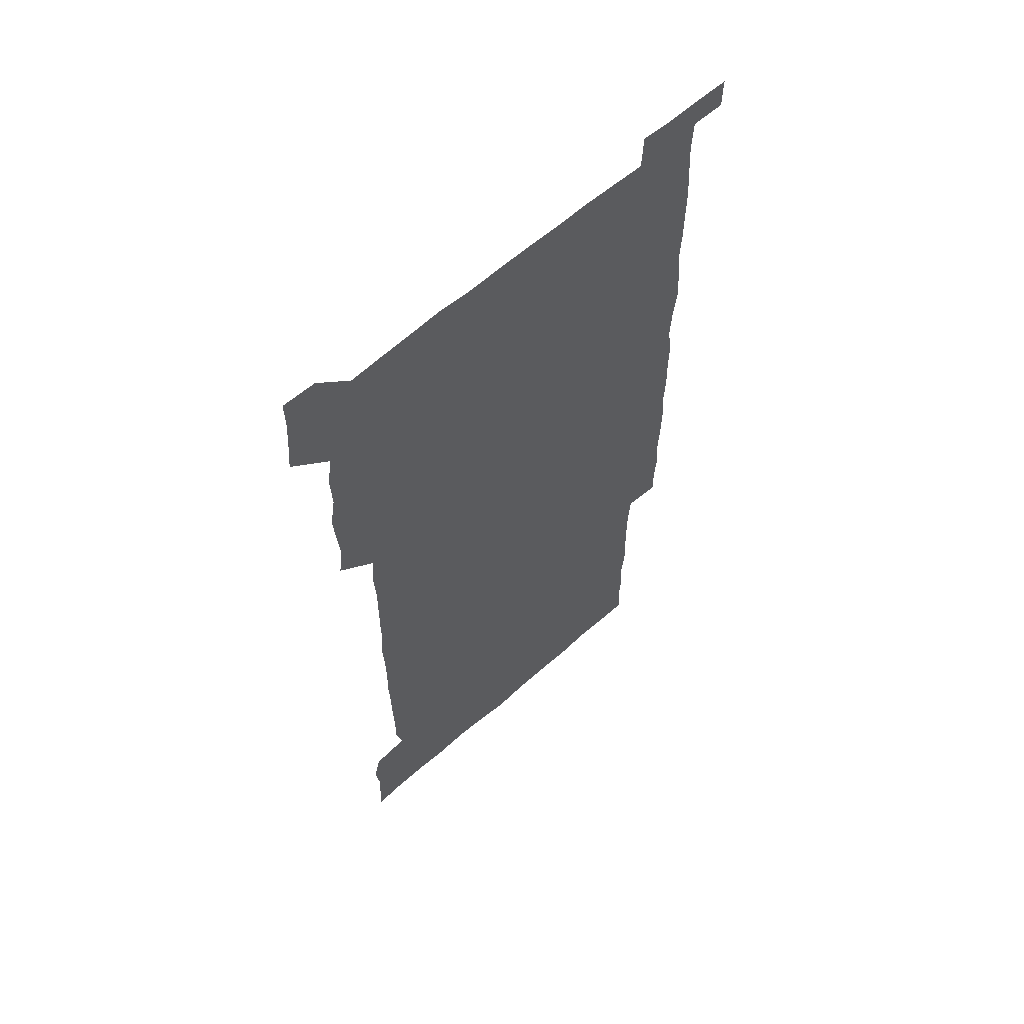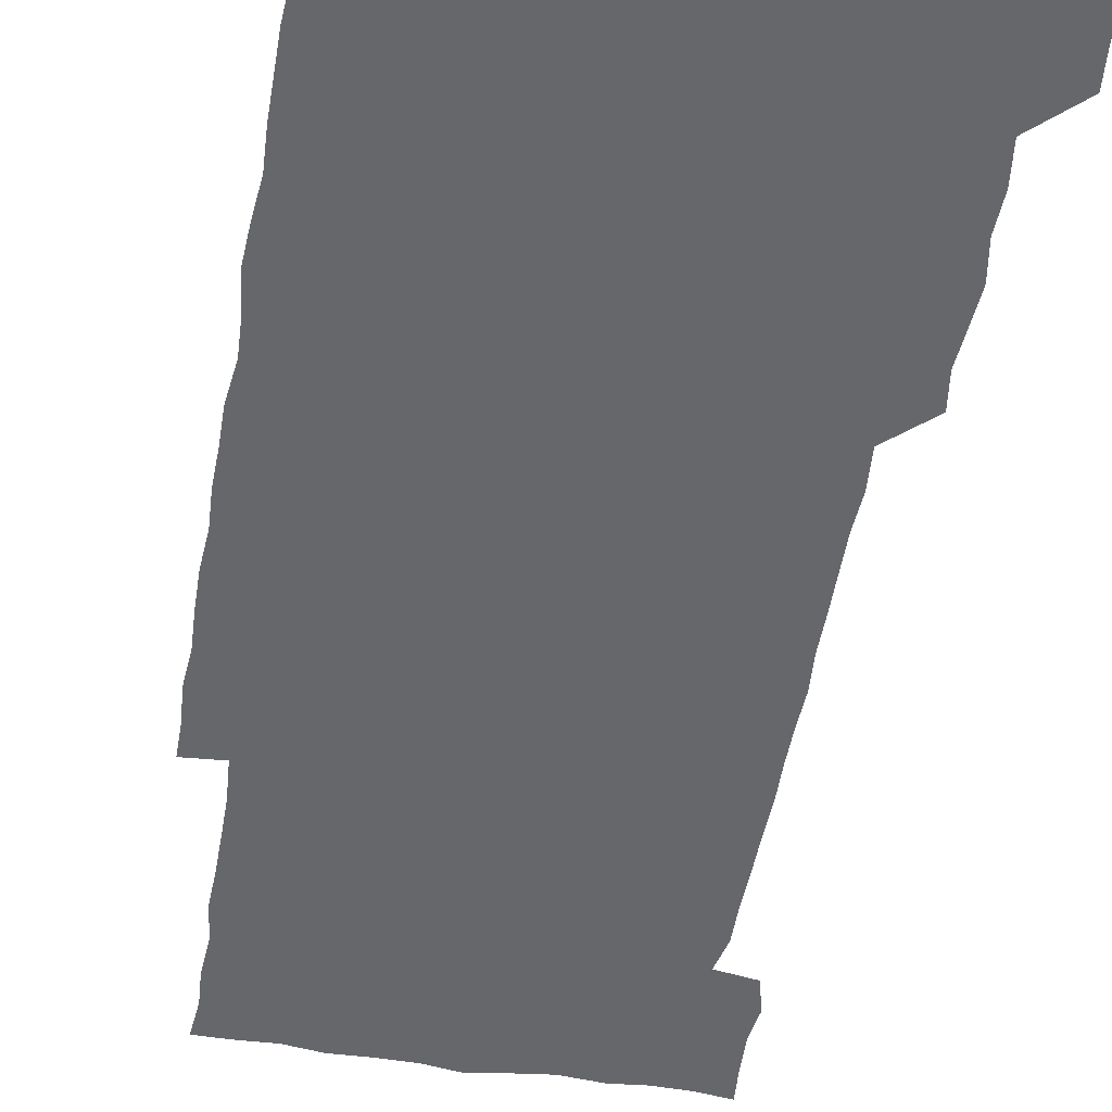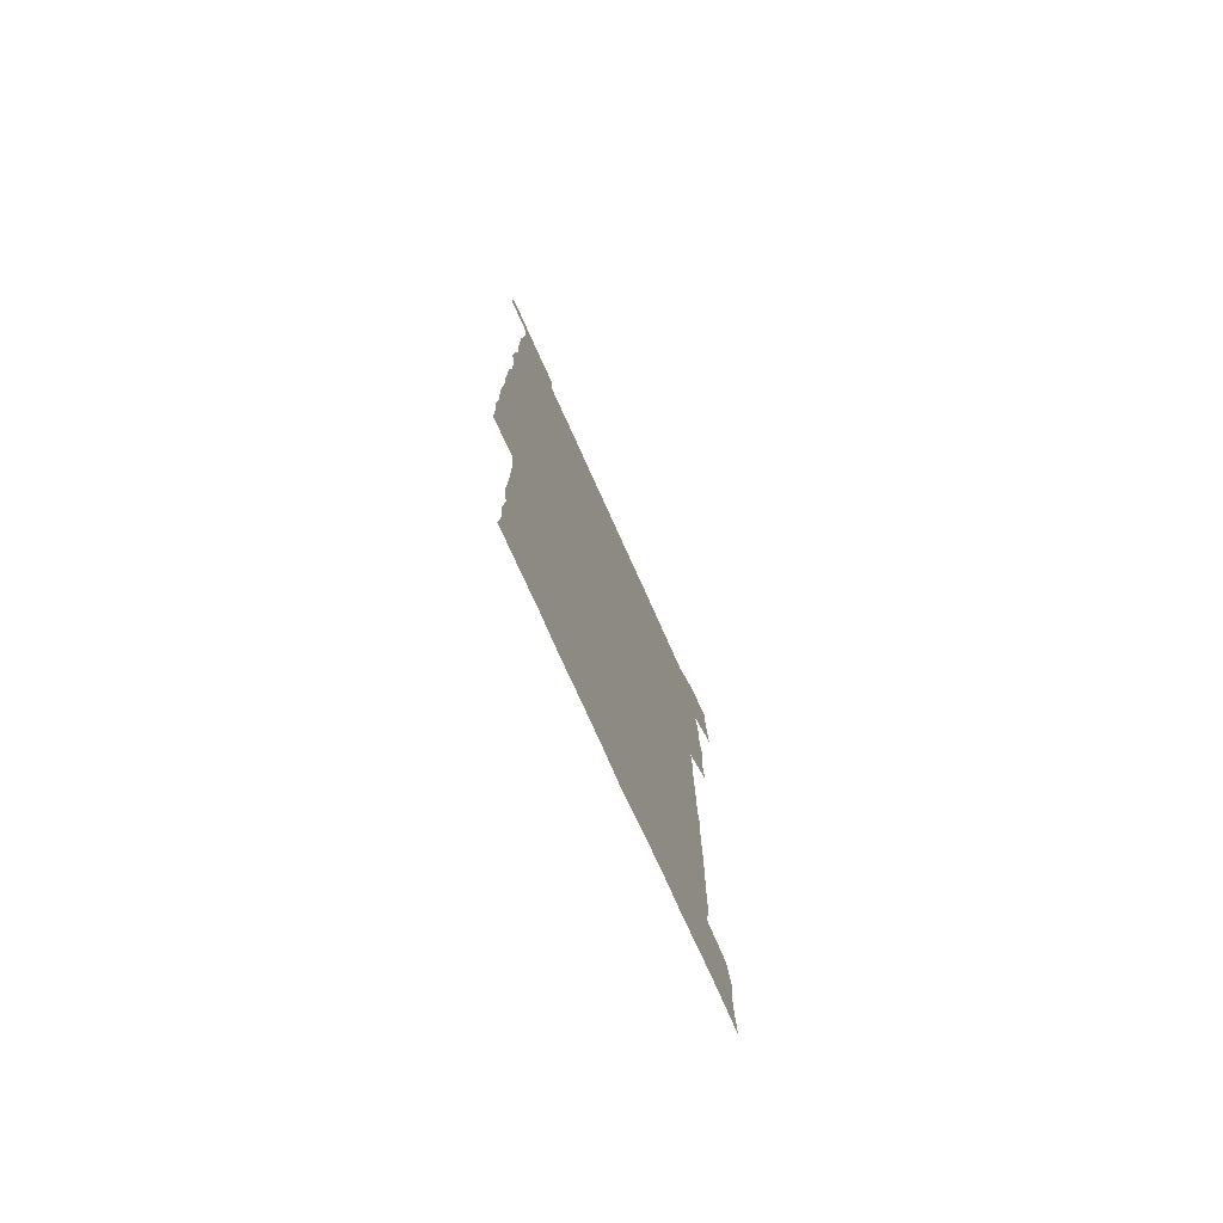
<metadata>
{"format":"obj","ext":"obj","renderer":"f3d","projection":"perspective","resolution":1024,"background":"white","views":[{"elev":61.5,"azim":-42.0,"up":"+Y"},{"elev":-52.0,"azim":170.1,"up":"+Z"},{"elev":-77.3,"azim":114.3,"up":"+Y"}]}
</metadata>
<code>
v 448.3 558.1 0
v 449.5 571.5 0
v 450.4 585.8 0
v 450.3 600.4 0
v 464 164.8 0
v 465.1 178.9 0
v 465.7 194.2 0
v 463.8 207.4 0
v 467.1 221.3 0
v 463 451.3 0
v 464.9 465.8 0
v 463.7 480.5 0
v 462.7 494.9 0
v 465.1 510.1 0
v 464.5 525.6 0
v 466.4 541.6 0
v 465.9 556.6 0
v 466.5 570.9 0
v 466.3 585.3 0
v 465.3 599.9 0
v 478.3 166.5 0
v 481.3 181.5 0
v 483.7 196.5 0
v 480.7 209.1 0
v 483.4 223.7 0
v 480.4 237.2 0
v 480.5 252.9 0
v 480 268.2 0
v 479.8 283.8 0
v 479.2 298.9 0
v 479.5 314.1 0
v 479.3 329.2 0
v 478.6 343.8 0
v 479.6 358.8 0
v 479.5 374 0
v 479.7 389.4 0
v 479.8 405 0
v 478.9 420.4 0
v 480 436.2 0
v 479.6 451.1 0
v 481.2 466 0
v 479.4 480.9 0
v 481.3 496 0
v 481.4 510.8 0
v 480.2 525.8 0
v 482.3 540.7 0
v 481.4 556 0
v 481 570.7 0
v 481.3 584.8 0
v 493.3 166.7 0
v 496.1 182 0
v 495.8 195.6 0
v 496.2 210 0
v 497.7 225.9 0
v 495.3 239.5 0
v 497.3 255.8 0
v 496.6 270.6 0
v 497.2 286.1 0
v 497.3 301.1 0
v 496.6 315.8 0
v 496.3 330.7 0
v 496.5 345.8 0
v 496 360.6 0
v 496.7 376 0
v 496.8 390.9 0
v 496.2 405.8 0
v 496.5 421 0
v 496.3 436.1 0
v 495.7 451.1 0
v 496.6 466.1 0
v 496.9 481.2 0
v 496.3 496.1 0
v 497.2 510.9 0
v 496.7 525.9 0
v 497 540.6 0
v 497.8 555 0
v 496.4 570.5 0
v 495.5 585.7 0
v 507.6 165.2 0
v 510.3 181.1 0
v 509.8 195 0
v 513.7 213.5 0
v 513.1 227.3 0
v 512.3 241.8 0
v 511.8 256.2 0
v 511.9 271.4 0
v 512.8 287 0
v 511.6 301.2 0
v 511.4 316.1 0
v 511.9 331.4 0
v 510.7 345.9 0
v 511.3 361 0
v 512.7 376.9 0
v 512.1 391.3 0
v 511.8 406.2 0
v 511.3 421 0
v 511.9 436.2 0
v 512.1 451.3 0
v 511.9 466.2 0
v 512.2 481.1 0
v 511.8 496.1 0
v 511.5 511 0
v 511.7 525.8 0
v 511.6 540.6 0
v 512 555.1 0
v 511.6 569.9 0
v 510.2 586.4 0
v 524.5 166.5 0
v 525.6 181.3 0
v 526.9 198 0
v 527.7 213.6 0
v 526.8 226.7 0
v 528.2 243 0
v 526.6 256.5 0
v 526.9 271.7 0
v 526.9 286.7 0
v 526.7 301.5 0
v 525.9 315.9 0
v 527.2 332.1 0
v 527.2 346.9 0
v 526.3 361.3 0
v 526.5 376.3 0
v 527 391.5 0
v 526.7 406.2 0
v 526.9 421.1 0
v 525.8 436 0
v 526.7 451.3 0
v 526.8 466.2 0
v 526.8 481 0
v 526.9 495.9 0
v 526.6 510.9 0
v 526.4 525.7 0
v 527.2 540.2 0
v 526.7 555.2 0
v 526.2 570.4 0
v 524.6 587.4 0
v 539.3 164.6 0
v 541.5 183 0
v 541.5 197.6 0
v 541.5 212 0
v 542 227.9 0
v 541.9 242.4 0
v 541.3 256.3 0
v 541.7 271.4 0
v 541.9 286.8 0
v 541.6 301.6 0
v 541.4 316.5 0
v 541.5 331.5 0
v 541.6 346.8 0
v 541.5 361.5 0
v 541.4 376.4 0
v 541.3 391.1 0
v 540.6 405.5 0
v 542 421.6 0
v 541.3 436.2 0
v 541.6 451.3 0
v 541.5 466.2 0
v 540.6 481.1 0
v 541.6 496.1 0
v 541.3 510.9 0
v 542 525.6 0
v 541.4 541 0
v 541.4 555.5 0
v 541.1 570.5 0
v 540.3 586.2 0
v 554.3 162 0
v 555.7 181.5 0
v 555.9 196.3 0
v 556.2 212 0
v 556.4 227.6 0
v 556.2 241.9 0
v 556.7 257.1 0
v 556.2 270.6 0
v 556.7 287.8 0
v 556.2 301.6 0
v 556.1 316.4 0
v 556.2 331.4 0
v 556.2 346.4 0
v 556.1 361.4 0
v 556.1 376.3 0
v 556.2 391 0
v 556.3 406.4 0
v 556.4 421.3 0
v 556.2 436.2 0
v 556.4 451.4 0
v 556.5 466.2 0
v 556.1 481.1 0
v 556.6 496 0
v 556.2 510.9 0
v 556.3 525.6 0
v 556.3 540.6 0
v 556.3 555.5 0
v 556.2 570.2 0
v 555.3 586.6 0
v 569.8 164.1 0
v 570.9 182.3 0
v 571 197.8 0
v 571.2 213.5 0
v 571 227.1 0
v 571 243 0
v 571 256.9 0
v 570.7 270.7 0
v 570.9 287.7 0
v 571.2 301.9 0
v 571.1 316.5 0
v 571.1 331.8 0
v 571 346.5 0
v 570.9 361.5 0
v 570.6 375.6 0
v 571.4 391.8 0
v 571.2 406.4 0
v 571.2 421.1 0
v 571.1 436.1 0
v 571.1 451 0
v 571.2 466.4 0
v 571.1 481.1 0
v 571.2 496 0
v 571.1 510.9 0
v 570.9 525.9 0
v 571.3 540.3 0
v 571 556.1 0
v 571.1 570.6 0
v 570.5 586.7 0
v 585.8 164.2 0
v 585.7 182.3 0
v 586.1 196.2 0
v 585.8 212.2 0
v 585.7 227.6 0
v 585.9 241.8 0
v 585.5 256.9 0
v 585.7 270.9 0
v 586.3 285.7 0
v 585.9 302.1 0
v 585.9 316.4 0
v 585.8 331.7 0
v 585.9 346.6 0
v 585.7 361.8 0
v 585.9 376.9 0
v 585.8 391.6 0
v 585.7 406.7 0
v 586 421.2 0
v 586 436.2 0
v 585.9 451 0
v 585.9 466.1 0
v 586 481 0
v 586 496 0
v 585.9 510.9 0
v 585.9 525.7 0
v 586 540.9 0
v 586.2 555.3 0
v 586.1 570.5 0
v 585.9 586.2 0
v 601.5 163.6 0
v 600.9 180.3 0
v 601 196 0
v 600.3 213.3 0
v 600.6 227.1 0
v 600.6 241.8 0
v 600.5 256.6 0
v 600.3 272.5 0
v 601.2 285.7 0
v 600.6 302.1 0
v 600.6 316.7 0
v 600.8 331 0
v 600.5 347.3 0
v 600.4 362.1 0
v 600.4 376.8 0
v 600.5 391.6 0
v 600.8 406.4 0
v 600.6 421.4 0
v 600.6 436.2 0
v 600.6 451 0
v 600.9 465.5 0
v 600.9 481 0
v 600.8 496 0
v 600.7 510.8 0
v 600.8 525.8 0
v 600.8 540.6 0
v 601.1 555.7 0
v 601.1 570.5 0
v 601 586.7 0
v 616.6 165.4 0
v 615 183.8 0
v 616.2 196 0
v 615.3 212.2 0
v 615.3 226.9 0
v 615.6 241.3 0
v 615.7 256.2 0
v 615.4 271.7 0
v 615.6 286.4 0
v 614.8 302.8 0
v 615.3 316.8 0
v 615.1 332 0
v 615.4 346.6 0
v 615.1 361.8 0
v 615.2 376.6 0
v 615.2 391.5 0
v 615.2 406.5 0
v 615.4 421.3 0
v 615.2 436.2 0
v 615.7 451 0
v 615.2 467 0
v 615.9 481.3 0
v 615.4 496.1 0
v 615.5 510.9 0
v 615.6 525.8 0
v 615 540.1 0
v 616 555.9 0
v 615.9 570.1 0
v 616.2 586 0
v 632.3 164.6 0
v 630.1 181.7 0
v 630.9 195.5 0
v 630.1 211.3 0
v 629.9 226.5 0
v 630.4 240.9 0
v 630.4 256.1 0
v 630.1 271.7 0
v 630.2 287.1 0
v 629 302.6 0
v 630 316.7 0
v 629.9 331.6 0
v 629.7 346.8 0
v 629.9 361.5 0
v 629.4 376.7 0
v 629.8 391.3 0
v 630.2 406.2 0
v 630.6 421 0
v 630.2 436.2 0
v 630.2 451.3 0
v 629.2 466.4 0
v 630.8 481.1 0
v 630.5 495.9 0
v 631.4 511.1 0
v 630.8 526 0
v 630.4 540.8 0
v 630.8 555.7 0
v 630.7 570.3 0
v 631.3 585.3 0
v 631.9 601.7 0
v 646.5 164.6 0
v 645 179.9 0
v 645.9 193.7 0
v 644.8 209.7 0
v 646.7 223.7 0
v 646.1 238.9 0
v 646 254.2 0
v 646 270.1 0
v 647.2 286.3 0
v 645.1 301.7 0
v 645 316.5 0
v 644 331.5 0
v 645 346.1 0
v 644.4 361.2 0
v 645.3 375.8 0
v 645.4 390.9 0
v 646 405.7 0
v 645.3 420.9 0
v 645.8 435.7 0
v 645.4 451.2 0
v 645.4 466.4 0
v 644.4 481.2 0
v 645.2 495.6 0
v 646.5 511.1 0
v 645.7 526.1 0
v 644.8 540.7 0
v 646.4 555.8 0
v 645.2 570.4 0
v 645.5 585.2 0
v 646.4 600.7 0
v 663.2 285.1 0
v 663.1 299.1 0
v 664.2 313.4 0
v 663.1 328.7 0
v 663.8 343.7 0
v 664 358.9 0
v 662.9 374.4 0
v 663.7 389.5 0
v 663.2 404.4 0
v 663.4 419.2 0
v 661.4 435.2 0
v 662.1 450.5 0
v 663.9 465.4 0
v 663 480.5 0
v 661.5 495.8 0
v 662.3 511.1 0
v 662.3 526.1 0
v 662.3 541.2 0
v 661.4 556.3 0
v 660.5 571.2 0
v 661.2 586.9 0
v 661.4 601.1 0
v 676 586.7 0
v 676.2 601 0
f 16 17 1
f 1 17 2
f 17 18 2
f 2 18 3
f 18 19 3
f 3 19 4
f 19 20 4
f 5 21 6
f 21 22 6
f 6 22 7
f 22 23 7
f 7 23 8
f 23 24 8
f 8 24 9
f 24 25 9
f 39 40 10
f 10 40 11
f 40 41 11
f 11 41 12
f 41 42 12
f 12 42 13
f 42 43 13
f 13 43 14
f 43 44 14
f 14 44 15
f 44 45 15
f 15 45 16
f 45 46 16
f 16 46 17
f 46 47 17
f 17 47 18
f 47 48 18
f 18 48 19
f 48 49 19
f 19 49 20
f 21 50 22
f 50 51 22
f 22 51 23
f 51 52 23
f 23 52 24
f 52 53 24
f 24 53 25
f 53 54 25
f 25 54 26
f 54 55 26
f 26 55 27
f 55 56 27
f 27 56 28
f 56 57 28
f 28 57 29
f 57 58 29
f 29 58 30
f 58 59 30
f 30 59 31
f 59 60 31
f 31 60 32
f 60 61 32
f 32 61 33
f 61 62 33
f 33 62 34
f 62 63 34
f 34 63 35
f 63 64 35
f 35 64 36
f 64 65 36
f 36 65 37
f 65 66 37
f 37 66 38
f 66 67 38
f 38 67 39
f 67 68 39
f 39 68 40
f 68 69 40
f 40 69 41
f 69 70 41
f 41 70 42
f 70 71 42
f 42 71 43
f 71 72 43
f 43 72 44
f 72 73 44
f 44 73 45
f 73 74 45
f 45 74 46
f 74 75 46
f 46 75 47
f 75 76 47
f 47 76 48
f 76 77 48
f 48 77 49
f 77 78 49
f 50 79 51
f 79 80 51
f 51 80 52
f 80 81 52
f 52 81 53
f 81 82 53
f 53 82 54
f 82 83 54
f 54 83 55
f 83 84 55
f 55 84 56
f 84 85 56
f 56 85 57
f 85 86 57
f 57 86 58
f 86 87 58
f 58 87 59
f 87 88 59
f 59 88 60
f 88 89 60
f 60 89 61
f 89 90 61
f 61 90 62
f 90 91 62
f 62 91 63
f 91 92 63
f 63 92 64
f 92 93 64
f 64 93 65
f 93 94 65
f 65 94 66
f 94 95 66
f 66 95 67
f 95 96 67
f 67 96 68
f 96 97 68
f 68 97 69
f 97 98 69
f 69 98 70
f 98 99 70
f 70 99 71
f 99 100 71
f 71 100 72
f 100 101 72
f 72 101 73
f 101 102 73
f 73 102 74
f 102 103 74
f 74 103 75
f 103 104 75
f 75 104 76
f 104 105 76
f 76 105 77
f 105 106 77
f 77 106 78
f 106 107 78
f 79 108 80
f 108 109 80
f 80 109 81
f 109 110 81
f 81 110 82
f 110 111 82
f 82 111 83
f 111 112 83
f 83 112 84
f 112 113 84
f 84 113 85
f 113 114 85
f 85 114 86
f 114 115 86
f 86 115 87
f 115 116 87
f 87 116 88
f 116 117 88
f 88 117 89
f 117 118 89
f 89 118 90
f 118 119 90
f 90 119 91
f 119 120 91
f 91 120 92
f 120 121 92
f 92 121 93
f 121 122 93
f 93 122 94
f 122 123 94
f 94 123 95
f 123 124 95
f 95 124 96
f 124 125 96
f 96 125 97
f 125 126 97
f 97 126 98
f 126 127 98
f 98 127 99
f 127 128 99
f 99 128 100
f 128 129 100
f 100 129 101
f 129 130 101
f 101 130 102
f 130 131 102
f 102 131 103
f 131 132 103
f 103 132 104
f 132 133 104
f 104 133 105
f 133 134 105
f 105 134 106
f 134 135 106
f 106 135 107
f 135 136 107
f 108 137 109
f 137 138 109
f 109 138 110
f 138 139 110
f 110 139 111
f 139 140 111
f 111 140 112
f 140 141 112
f 112 141 113
f 141 142 113
f 113 142 114
f 142 143 114
f 114 143 115
f 143 144 115
f 115 144 116
f 144 145 116
f 116 145 117
f 145 146 117
f 117 146 118
f 146 147 118
f 118 147 119
f 147 148 119
f 119 148 120
f 148 149 120
f 120 149 121
f 149 150 121
f 121 150 122
f 150 151 122
f 122 151 123
f 151 152 123
f 123 152 124
f 152 153 124
f 124 153 125
f 153 154 125
f 125 154 126
f 154 155 126
f 126 155 127
f 155 156 127
f 127 156 128
f 156 157 128
f 128 157 129
f 157 158 129
f 129 158 130
f 158 159 130
f 130 159 131
f 159 160 131
f 131 160 132
f 160 161 132
f 132 161 133
f 161 162 133
f 133 162 134
f 162 163 134
f 134 163 135
f 163 164 135
f 135 164 136
f 164 165 136
f 137 166 138
f 166 167 138
f 138 167 139
f 167 168 139
f 139 168 140
f 168 169 140
f 140 169 141
f 169 170 141
f 141 170 142
f 170 171 142
f 142 171 143
f 171 172 143
f 143 172 144
f 172 173 144
f 144 173 145
f 173 174 145
f 145 174 146
f 174 175 146
f 146 175 147
f 175 176 147
f 147 176 148
f 176 177 148
f 148 177 149
f 177 178 149
f 149 178 150
f 178 179 150
f 150 179 151
f 179 180 151
f 151 180 152
f 180 181 152
f 152 181 153
f 181 182 153
f 153 182 154
f 182 183 154
f 154 183 155
f 183 184 155
f 155 184 156
f 184 185 156
f 156 185 157
f 185 186 157
f 157 186 158
f 186 187 158
f 158 187 159
f 187 188 159
f 159 188 160
f 188 189 160
f 160 189 161
f 189 190 161
f 161 190 162
f 190 191 162
f 162 191 163
f 191 192 163
f 163 192 164
f 192 193 164
f 164 193 165
f 193 194 165
f 166 195 167
f 195 196 167
f 167 196 168
f 196 197 168
f 168 197 169
f 197 198 169
f 169 198 170
f 198 199 170
f 170 199 171
f 199 200 171
f 171 200 172
f 200 201 172
f 172 201 173
f 201 202 173
f 173 202 174
f 202 203 174
f 174 203 175
f 203 204 175
f 175 204 176
f 204 205 176
f 176 205 177
f 205 206 177
f 177 206 178
f 206 207 178
f 178 207 179
f 207 208 179
f 179 208 180
f 208 209 180
f 180 209 181
f 209 210 181
f 181 210 182
f 210 211 182
f 182 211 183
f 211 212 183
f 183 212 184
f 212 213 184
f 184 213 185
f 213 214 185
f 185 214 186
f 214 215 186
f 186 215 187
f 215 216 187
f 187 216 188
f 216 217 188
f 188 217 189
f 217 218 189
f 189 218 190
f 218 219 190
f 190 219 191
f 219 220 191
f 191 220 192
f 220 221 192
f 192 221 193
f 221 222 193
f 193 222 194
f 222 223 194
f 195 224 196
f 224 225 196
f 196 225 197
f 225 226 197
f 197 226 198
f 226 227 198
f 198 227 199
f 227 228 199
f 199 228 200
f 228 229 200
f 200 229 201
f 229 230 201
f 201 230 202
f 230 231 202
f 202 231 203
f 231 232 203
f 203 232 204
f 232 233 204
f 204 233 205
f 233 234 205
f 205 234 206
f 234 235 206
f 206 235 207
f 235 236 207
f 207 236 208
f 236 237 208
f 208 237 209
f 237 238 209
f 209 238 210
f 238 239 210
f 210 239 211
f 239 240 211
f 211 240 212
f 240 241 212
f 212 241 213
f 241 242 213
f 213 242 214
f 242 243 214
f 214 243 215
f 243 244 215
f 215 244 216
f 244 245 216
f 216 245 217
f 245 246 217
f 217 246 218
f 246 247 218
f 218 247 219
f 247 248 219
f 219 248 220
f 248 249 220
f 220 249 221
f 249 250 221
f 221 250 222
f 250 251 222
f 222 251 223
f 251 252 223
f 224 253 225
f 253 254 225
f 225 254 226
f 254 255 226
f 226 255 227
f 255 256 227
f 227 256 228
f 256 257 228
f 228 257 229
f 257 258 229
f 229 258 230
f 258 259 230
f 230 259 231
f 259 260 231
f 231 260 232
f 260 261 232
f 232 261 233
f 261 262 233
f 233 262 234
f 262 263 234
f 234 263 235
f 263 264 235
f 235 264 236
f 264 265 236
f 236 265 237
f 265 266 237
f 237 266 238
f 266 267 238
f 238 267 239
f 267 268 239
f 239 268 240
f 268 269 240
f 240 269 241
f 269 270 241
f 241 270 242
f 270 271 242
f 242 271 243
f 271 272 243
f 243 272 244
f 272 273 244
f 244 273 245
f 273 274 245
f 245 274 246
f 274 275 246
f 246 275 247
f 275 276 247
f 247 276 248
f 276 277 248
f 248 277 249
f 277 278 249
f 249 278 250
f 278 279 250
f 250 279 251
f 279 280 251
f 251 280 252
f 280 281 252
f 253 282 254
f 282 283 254
f 254 283 255
f 283 284 255
f 255 284 256
f 284 285 256
f 256 285 257
f 285 286 257
f 257 286 258
f 286 287 258
f 258 287 259
f 287 288 259
f 259 288 260
f 288 289 260
f 260 289 261
f 289 290 261
f 261 290 262
f 290 291 262
f 262 291 263
f 291 292 263
f 263 292 264
f 292 293 264
f 264 293 265
f 293 294 265
f 265 294 266
f 294 295 266
f 266 295 267
f 295 296 267
f 267 296 268
f 296 297 268
f 268 297 269
f 297 298 269
f 269 298 270
f 298 299 270
f 270 299 271
f 299 300 271
f 271 300 272
f 300 301 272
f 272 301 273
f 301 302 273
f 273 302 274
f 302 303 274
f 274 303 275
f 303 304 275
f 275 304 276
f 304 305 276
f 276 305 277
f 305 306 277
f 277 306 278
f 306 307 278
f 278 307 279
f 307 308 279
f 279 308 280
f 308 309 280
f 280 309 281
f 309 310 281
f 282 311 283
f 311 312 283
f 283 312 284
f 312 313 284
f 284 313 285
f 313 314 285
f 285 314 286
f 314 315 286
f 286 315 287
f 315 316 287
f 287 316 288
f 316 317 288
f 288 317 289
f 317 318 289
f 289 318 290
f 318 319 290
f 290 319 291
f 319 320 291
f 291 320 292
f 320 321 292
f 292 321 293
f 321 322 293
f 293 322 294
f 322 323 294
f 294 323 295
f 323 324 295
f 295 324 296
f 324 325 296
f 296 325 297
f 325 326 297
f 297 326 298
f 326 327 298
f 298 327 299
f 327 328 299
f 299 328 300
f 328 329 300
f 300 329 301
f 329 330 301
f 301 330 302
f 330 331 302
f 302 331 303
f 331 332 303
f 303 332 304
f 332 333 304
f 304 333 305
f 333 334 305
f 305 334 306
f 334 335 306
f 306 335 307
f 335 336 307
f 307 336 308
f 336 337 308
f 308 337 309
f 337 338 309
f 309 338 310
f 338 339 310
f 311 341 312
f 341 342 312
f 312 342 313
f 342 343 313
f 313 343 314
f 343 344 314
f 314 344 315
f 344 345 315
f 315 345 316
f 345 346 316
f 316 346 317
f 346 347 317
f 317 347 318
f 347 348 318
f 318 348 319
f 348 349 319
f 319 349 320
f 349 350 320
f 320 350 321
f 350 351 321
f 321 351 322
f 351 352 322
f 322 352 323
f 352 353 323
f 323 353 324
f 353 354 324
f 324 354 325
f 354 355 325
f 325 355 326
f 355 356 326
f 326 356 327
f 356 357 327
f 327 357 328
f 357 358 328
f 328 358 329
f 358 359 329
f 329 359 330
f 359 360 330
f 330 360 331
f 360 361 331
f 331 361 332
f 361 362 332
f 332 362 333
f 362 363 333
f 333 363 334
f 363 364 334
f 334 364 335
f 364 365 335
f 335 365 336
f 365 366 336
f 336 366 337
f 366 367 337
f 337 367 338
f 367 368 338
f 338 368 339
f 368 369 339
f 339 369 340
f 369 370 340
f 349 371 350
f 371 372 350
f 350 372 351
f 372 373 351
f 351 373 352
f 373 374 352
f 352 374 353
f 374 375 353
f 353 375 354
f 375 376 354
f 354 376 355
f 376 377 355
f 355 377 356
f 377 378 356
f 356 378 357
f 378 379 357
f 357 379 358
f 379 380 358
f 358 380 359
f 380 381 359
f 359 381 360
f 381 382 360
f 360 382 361
f 382 383 361
f 361 383 362
f 383 384 362
f 362 384 363
f 384 385 363
f 363 385 364
f 385 386 364
f 364 386 365
f 386 387 365
f 365 387 366
f 387 388 366
f 366 388 367
f 388 389 367
f 367 389 368
f 389 390 368
f 368 390 369
f 390 391 369
f 369 391 370
f 391 392 370
f 391 393 392
f 393 394 392

</code>
